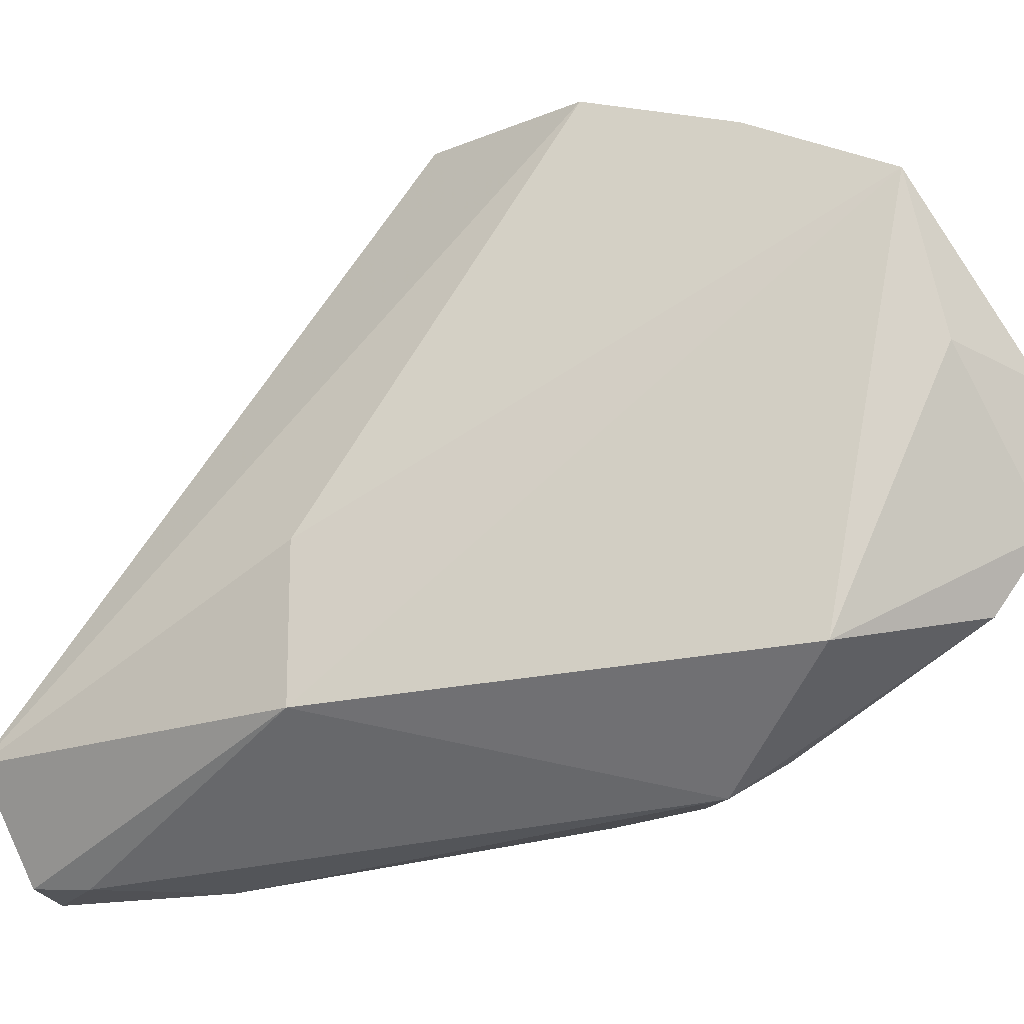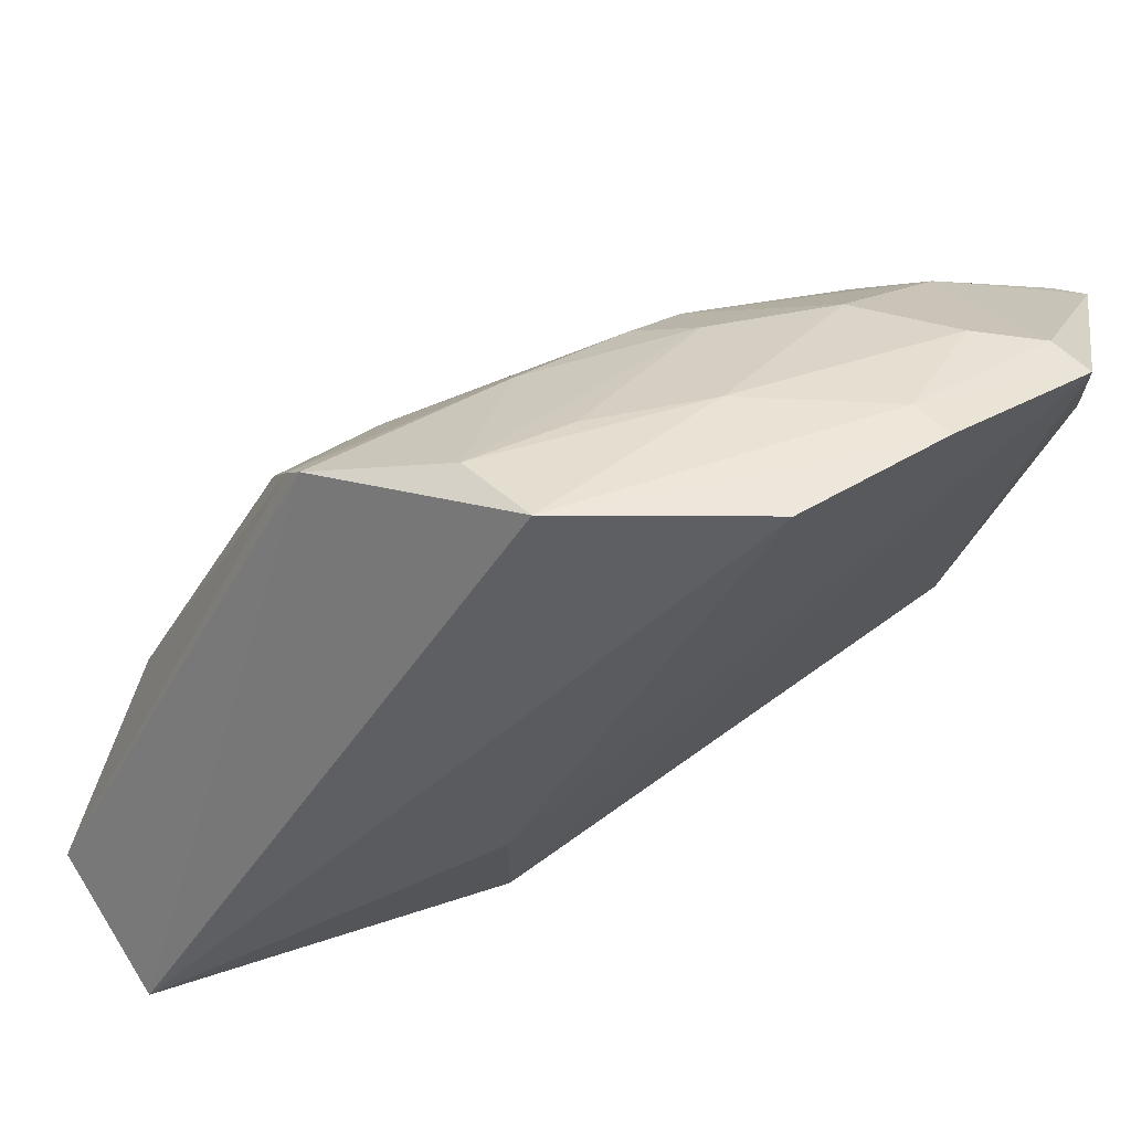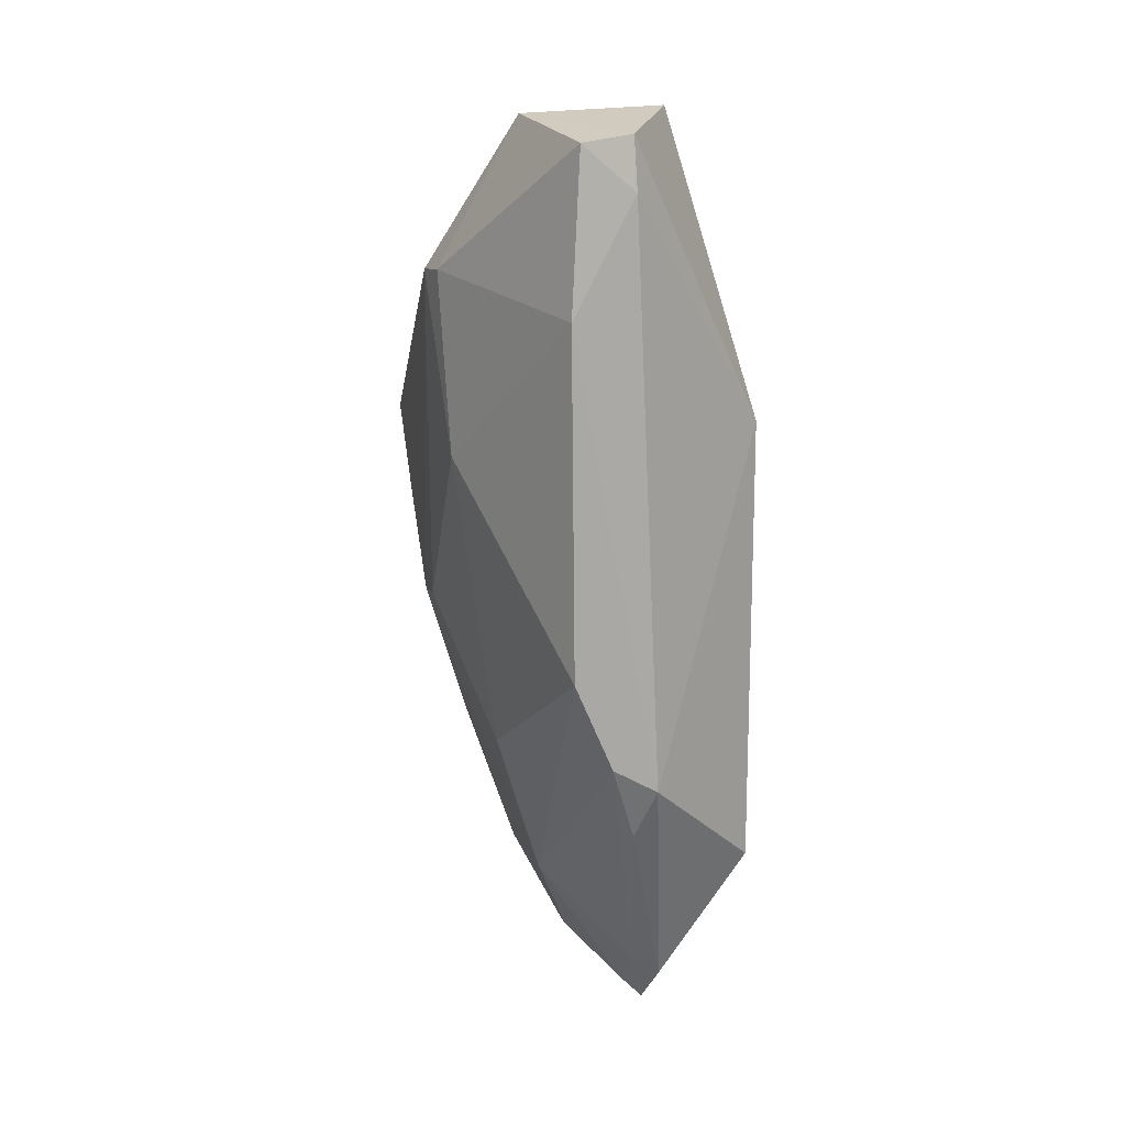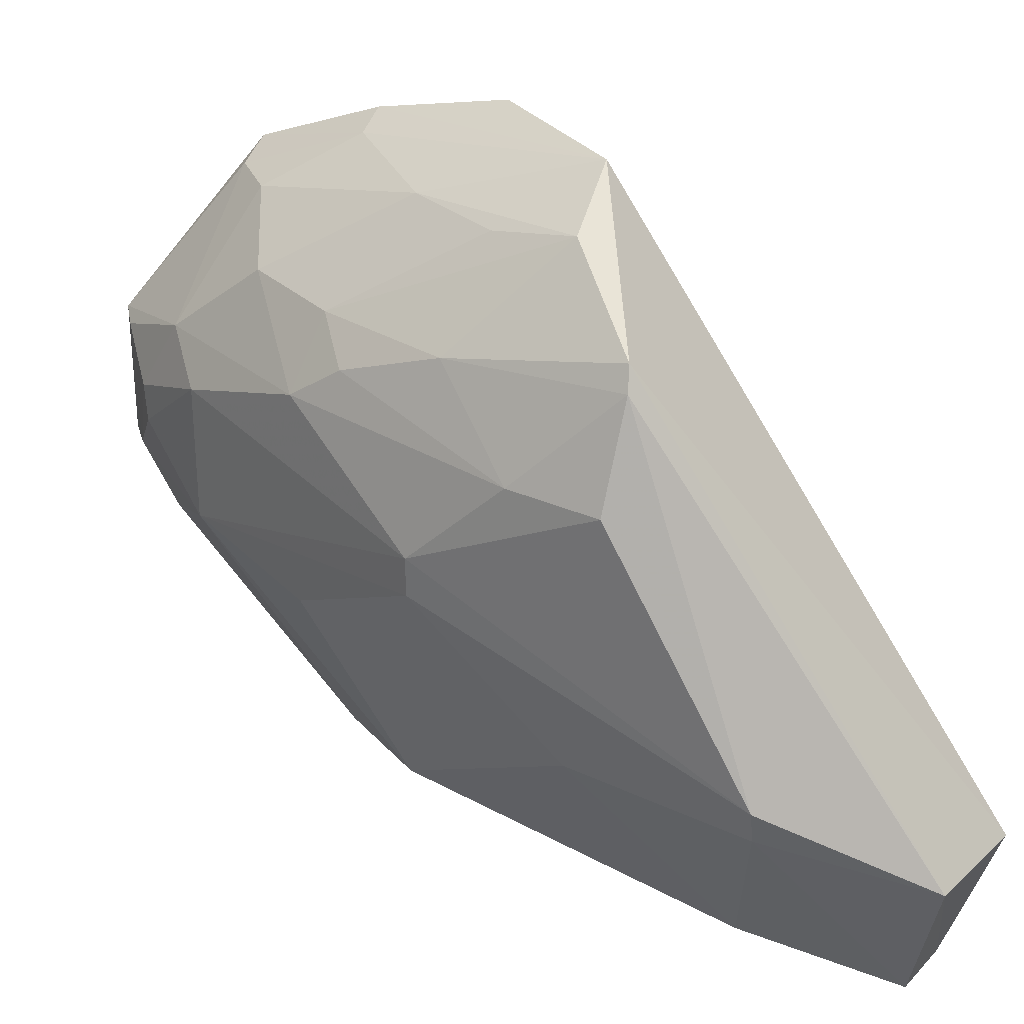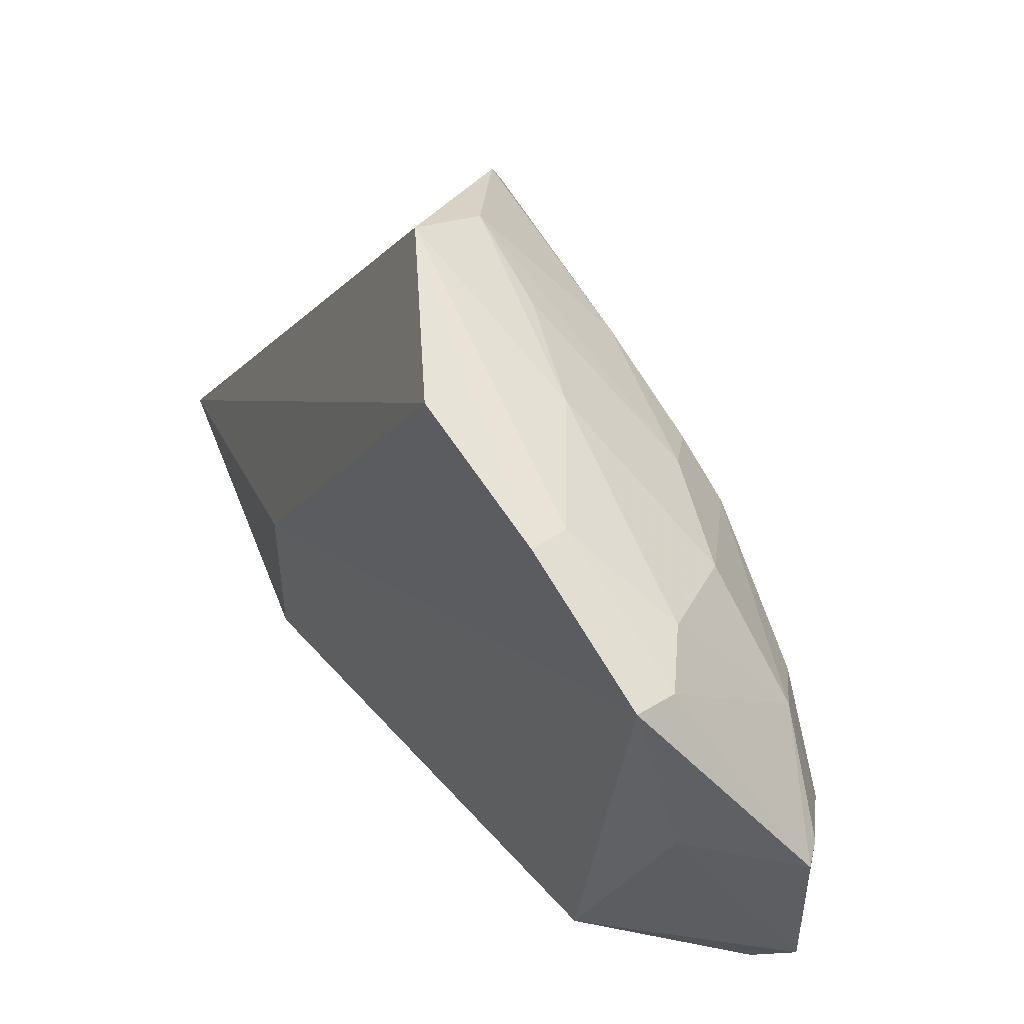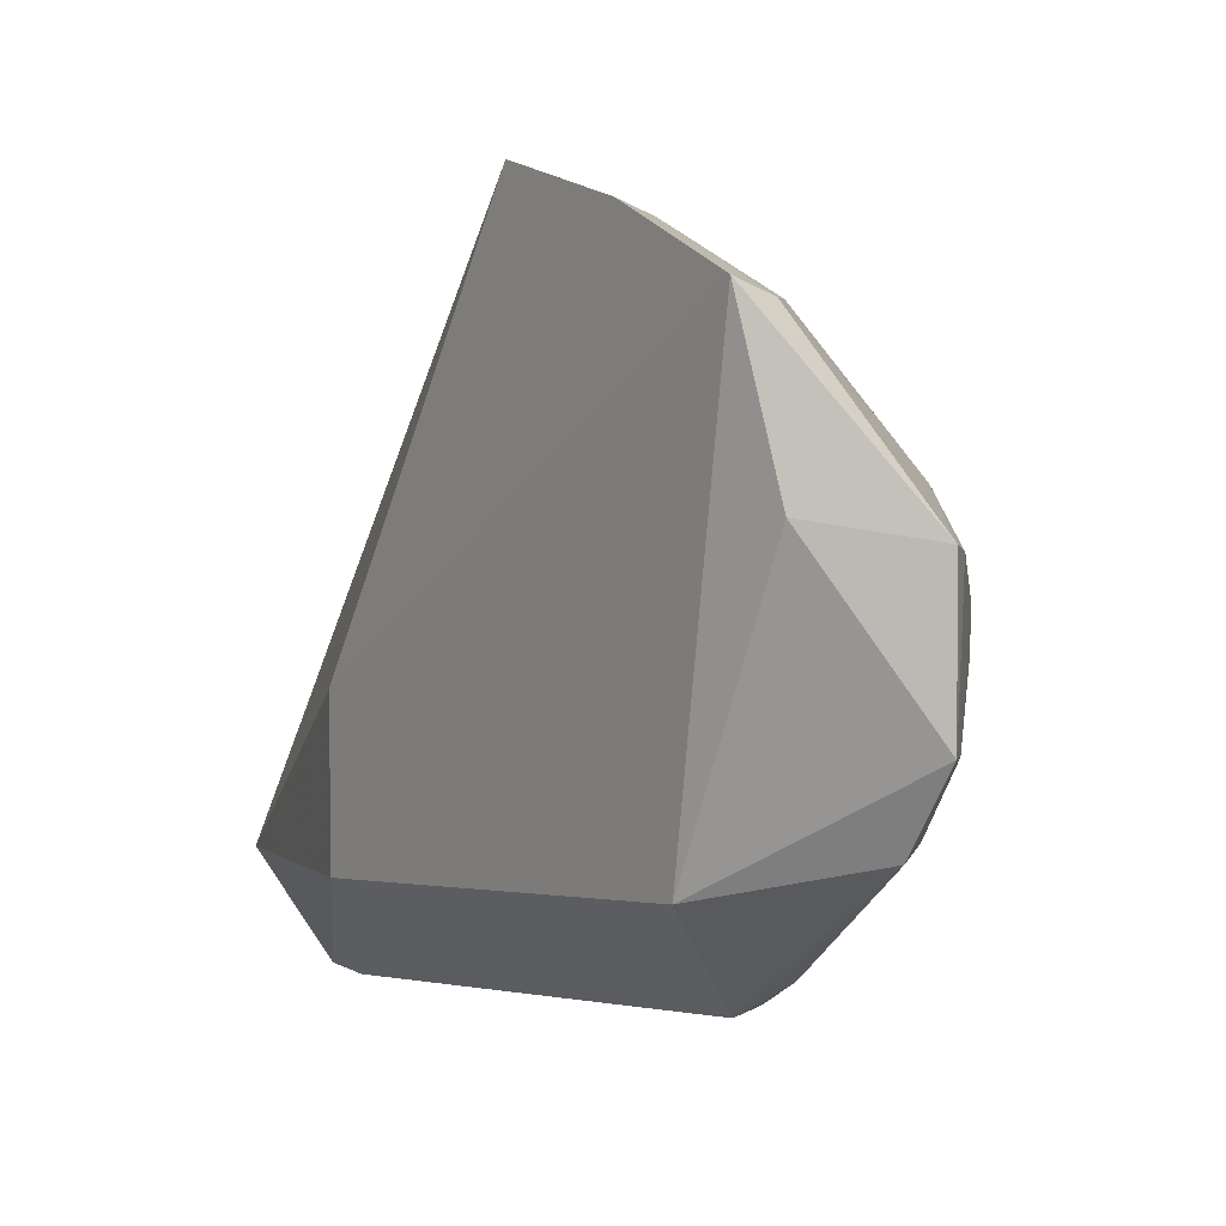
<metadata>
{"format":"obj","ext":"obj","renderer":"f3d","projection":"perspective","resolution":1024,"background":"white","views":[{"elev":-17.2,"azim":-80.1,"up":"+Z"},{"elev":71.2,"azim":-125.3,"up":"+Z"},{"elev":7.5,"azim":167.2,"up":"+Y"},{"elev":30.1,"azim":118.5,"up":"+Z"},{"elev":50.2,"azim":-38.1,"up":"+Z"},{"elev":3.4,"azim":-35.3,"up":"+Z"}]}
</metadata>
<code>
v 0.02745 -0.08101 0.05325
v 0.04268 -0.08788 0.02891
v 0.04058 -0.07275 0.044
v 0.03192 -0.05212 0.001805
v 0.01922 -0.1082 0.01397
v 0.04432 -0.06147 0.01823
v 0.02753 -0.04942 0.009808
v 0.03118 -0.114 0.03519
v 0.04359 -0.07299 0.03651
v 0.03535 -0.09225 0.005447
v 0.03959 -0.07317 0.04562
v 0.01942 -0.0927 0.05251
v 0.01964 -0.07316 0.01113
v 0.03819 -0.05006 0.01172
v 0.0381 -0.09955 0.03622
v 0.02876 -0.1008 0.005946
v 0.03595 -0.05284 0.001236
v 0.04267 -0.07589 0.01612
v 0.03462 -0.1104 0.02188
v 0.02477 -0.1101 0.04453
v 0.01956 -0.07318 0.02247
v 0.03851 -0.08739 0.04212
v 0.04268 -0.08032 0.03633
v 0.0317 -0.05627 0.00162
v 0.04376 -0.06153 0.01572
v 0.03644 -0.06538 0.001857
v 0.04263 -0.08788 0.02597
v 0.0278 -0.1174 0.01744
v 0.03457 -0.1104 0.03232
v 0.02182 -0.1032 0.04892
v 0.03126 -0.1063 0.04134
v 0.01827 -0.1141 0.04542
v 0.03322 -0.08016 0.05021
v 0.03803 -0.09551 0.03903
v 0.03224 -0.099 0.00603
v 0.03846 -0.09927 0.0199
v 0.02567 -0.1186 0.01665
v 0.03093 -0.1175 0.02936
v 0.01886 -0.1036 0.0498
v 0.02145 -0.1138 0.04439
v 0.03493 -0.09849 0.04145
v 0.02851 -0.0949 0.04847
v 0.03002 -0.1048 0.008443
v 0.01969 -0.1167 0.03374
v 0.02737 -0.1207 0.02205
v 0.03123 -0.1171 0.02663
v 0.02556 -0.1225 0.03247
v 0.03199 -0.08715 0.04867
v 0.02567 -0.1224 0.02215
v 0.0273 -0.1211 0.03203
f 9 6 3
f 9 2 6
f 11 7 1
f 12 1 7
f 13 7 4
f 14 4 7
f 14 3 6
f 14 11 3
f 14 7 11
f 16 5 13
f 17 4 14
f 21 12 7
f 21 7 13
f 22 3 11
f 23 15 2
f 23 2 9
f 23 9 3
f 23 3 22
f 24 16 13
f 24 13 4
f 24 4 17
f 25 17 14
f 25 14 6
f 25 6 18
f 26 24 17
f 26 16 24
f 26 17 25
f 26 25 18
f 26 18 10
f 27 18 6
f 27 6 2
f 27 2 19
f 29 15 8
f 29 19 2
f 29 2 15
f 31 20 8
f 31 8 15
f 32 21 13
f 32 13 5
f 32 12 21
f 33 22 11
f 33 11 1
f 34 23 22
f 34 15 23
f 35 26 10
f 35 16 26
f 35 10 19
f 35 19 28
f 36 27 19
f 36 19 10
f 36 10 18
f 36 18 27
f 37 5 16
f 38 29 8
f 39 30 1
f 39 1 12
f 39 32 30
f 39 12 32
f 40 20 30
f 40 30 32
f 40 8 20
f 41 22 33
f 41 34 22
f 41 31 15
f 41 15 34
f 42 20 31
f 42 31 41
f 42 30 20
f 42 33 1
f 42 1 30
f 43 35 28
f 43 28 37
f 43 37 16
f 43 16 35
f 44 32 5
f 45 28 19
f 46 19 29
f 46 29 38
f 46 45 19
f 46 38 45
f 47 8 40
f 47 40 32
f 47 32 44
f 48 42 41
f 48 41 33
f 48 33 42
f 49 44 5
f 49 5 37
f 49 47 44
f 49 37 28
f 49 28 45
f 50 38 8
f 50 8 47
f 50 47 49
f 50 49 45
f 50 45 38

</code>
